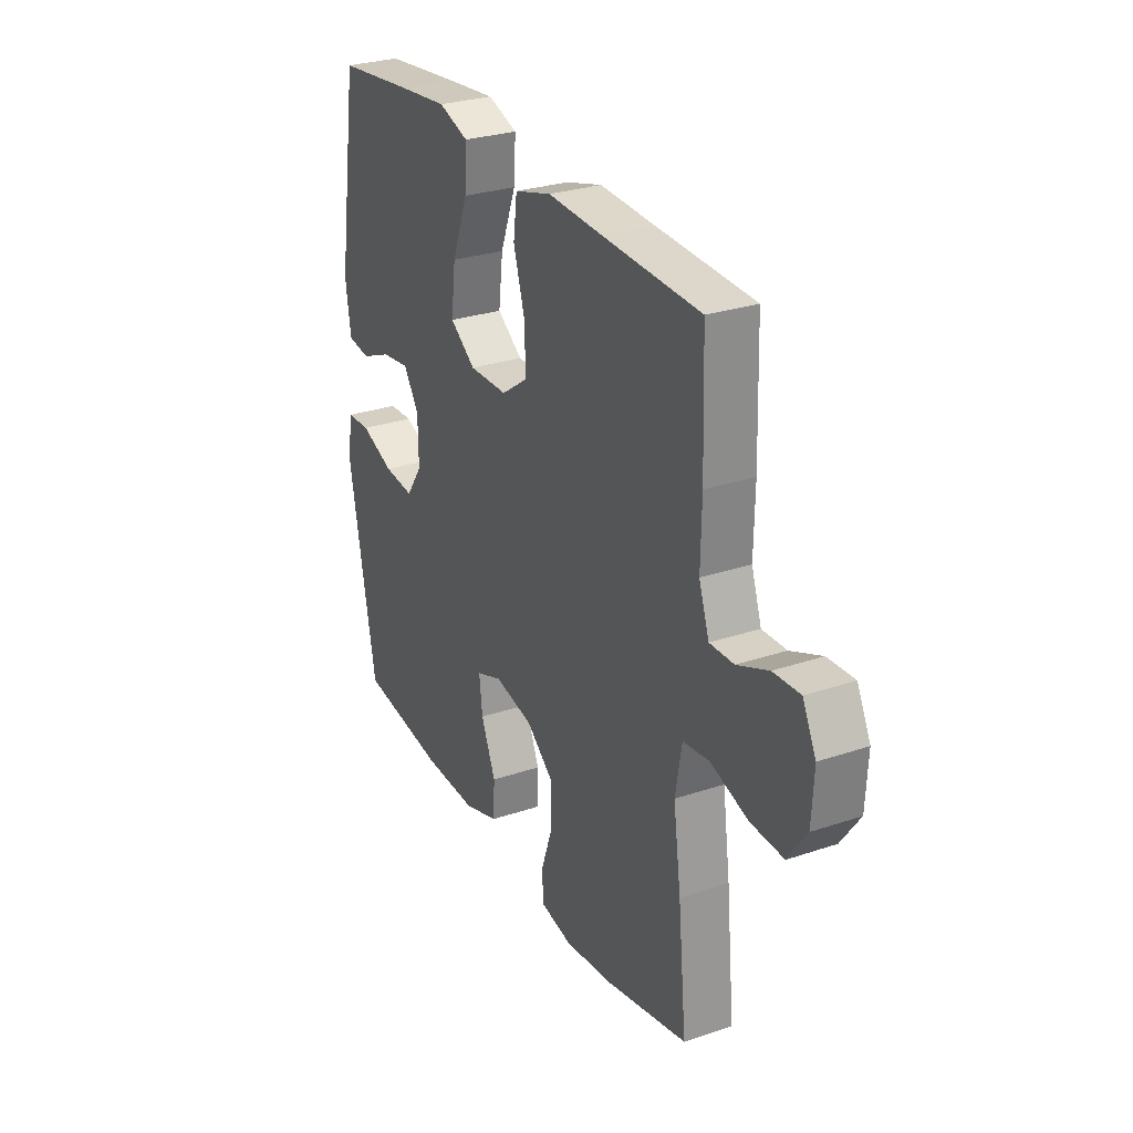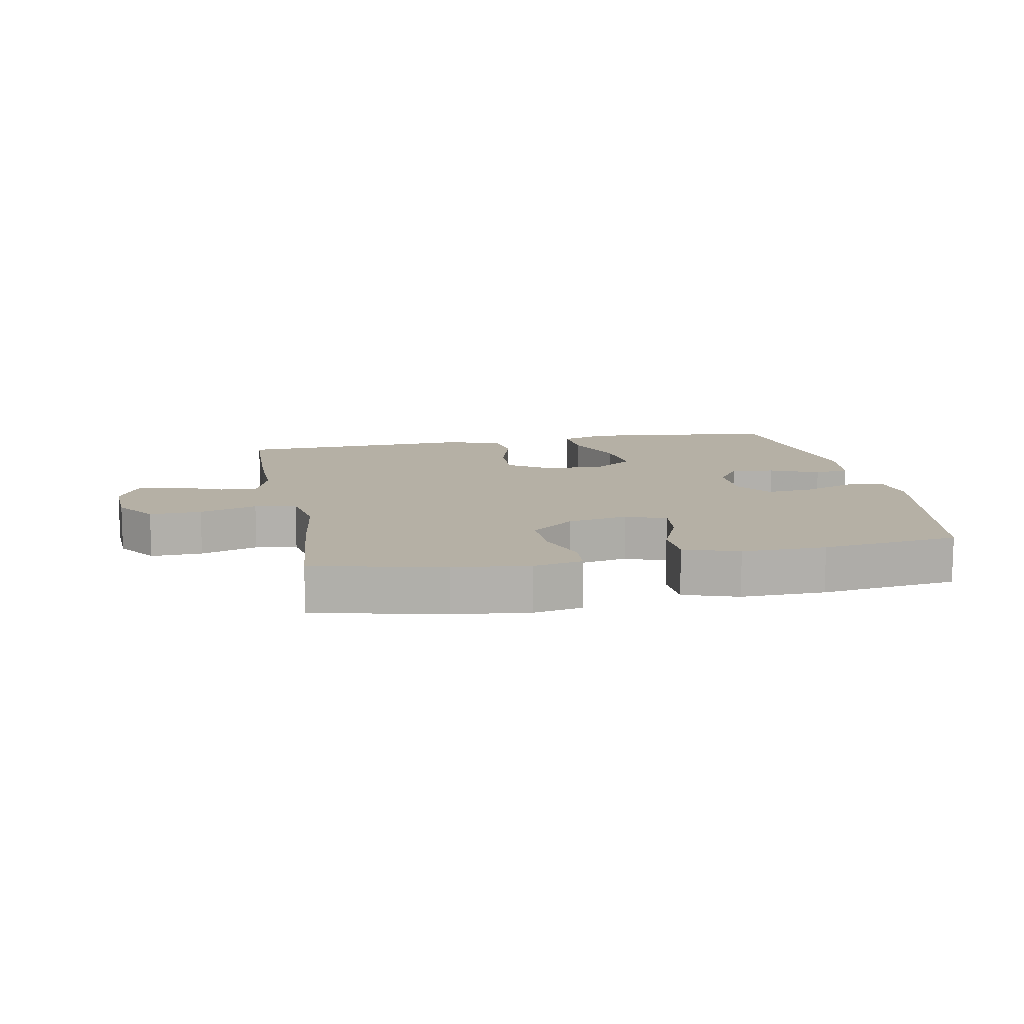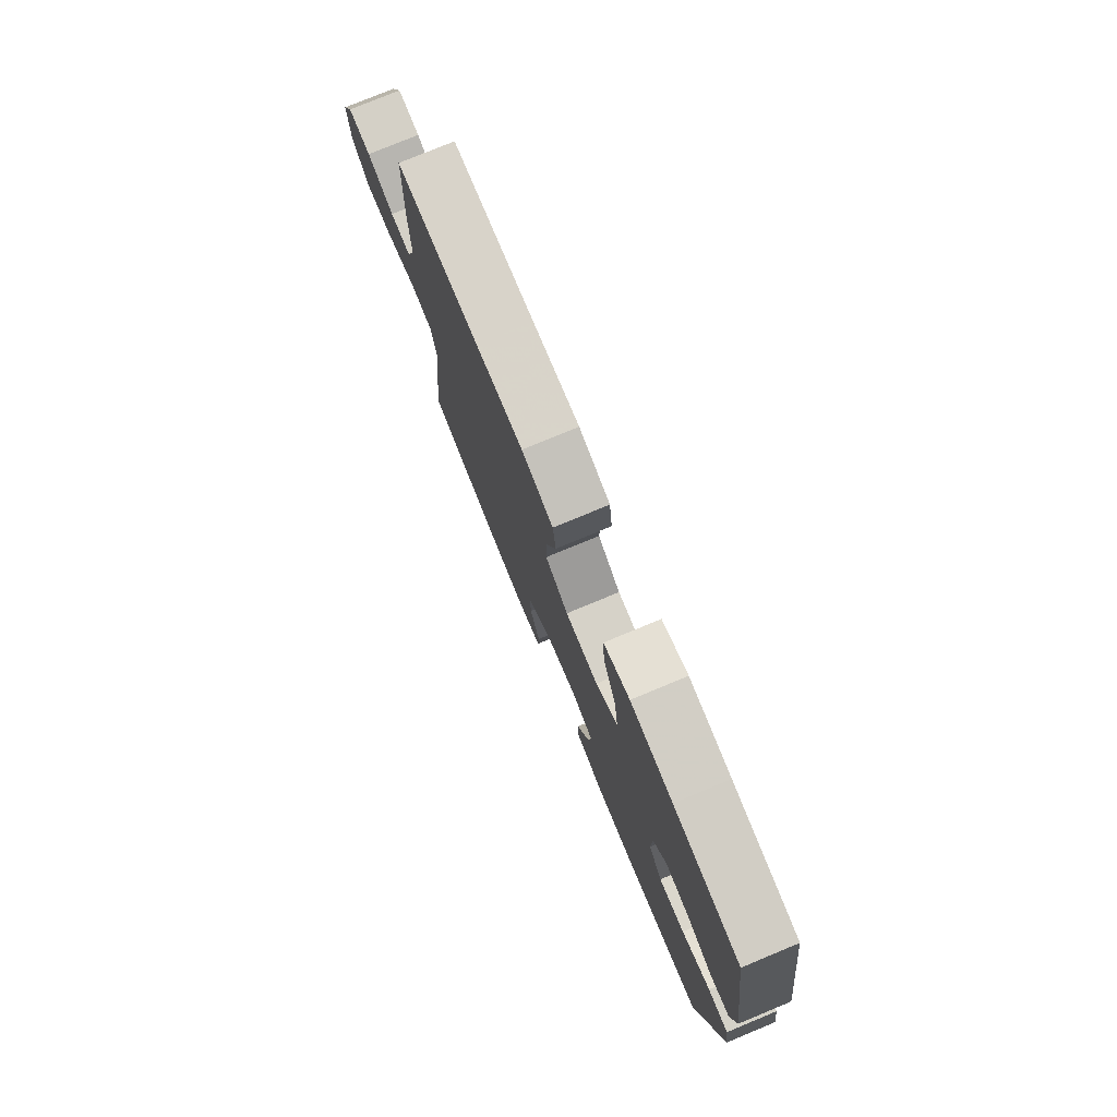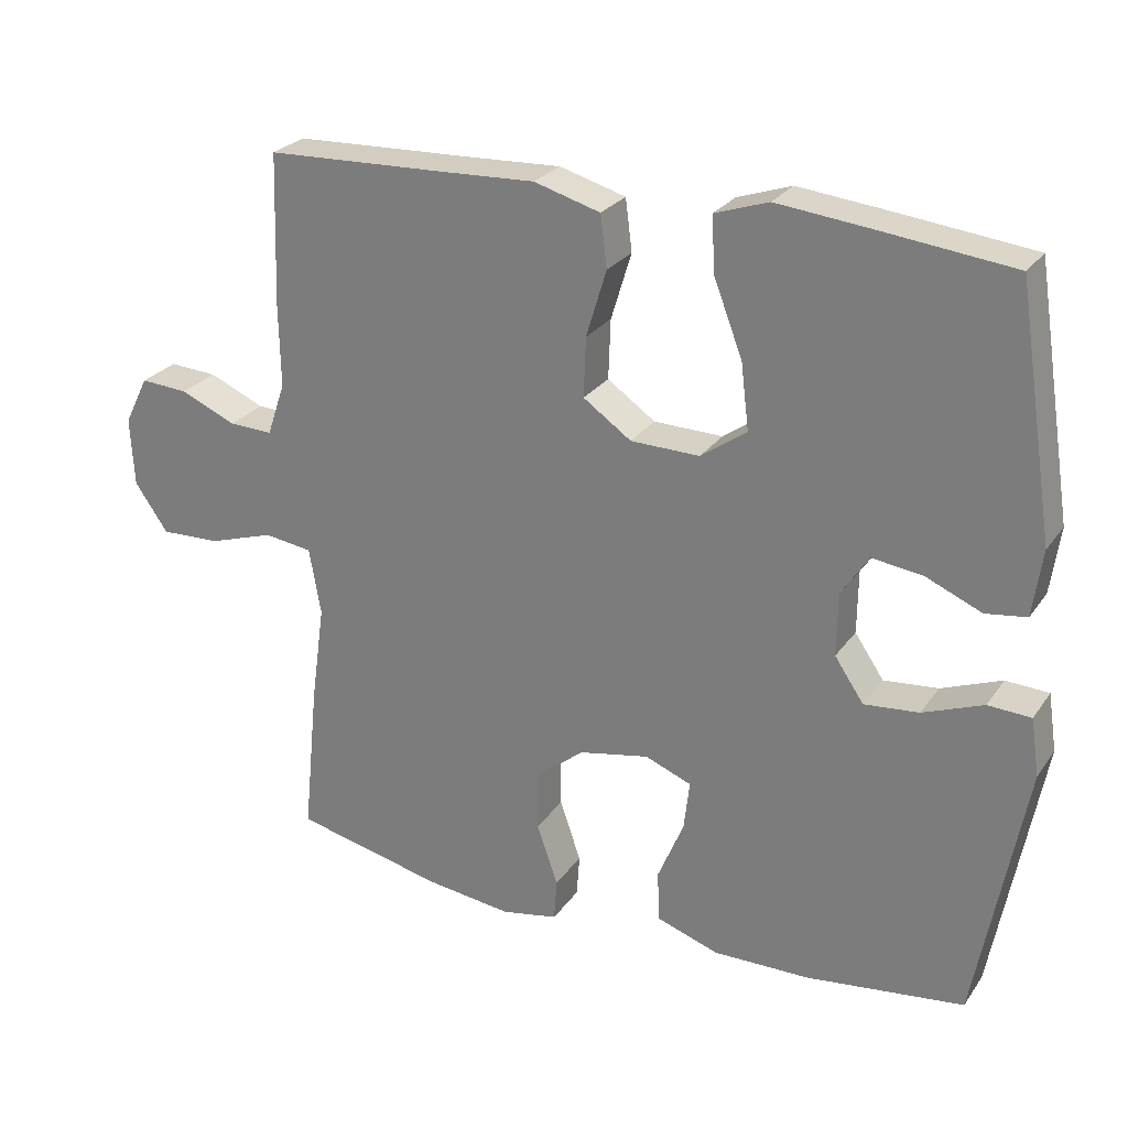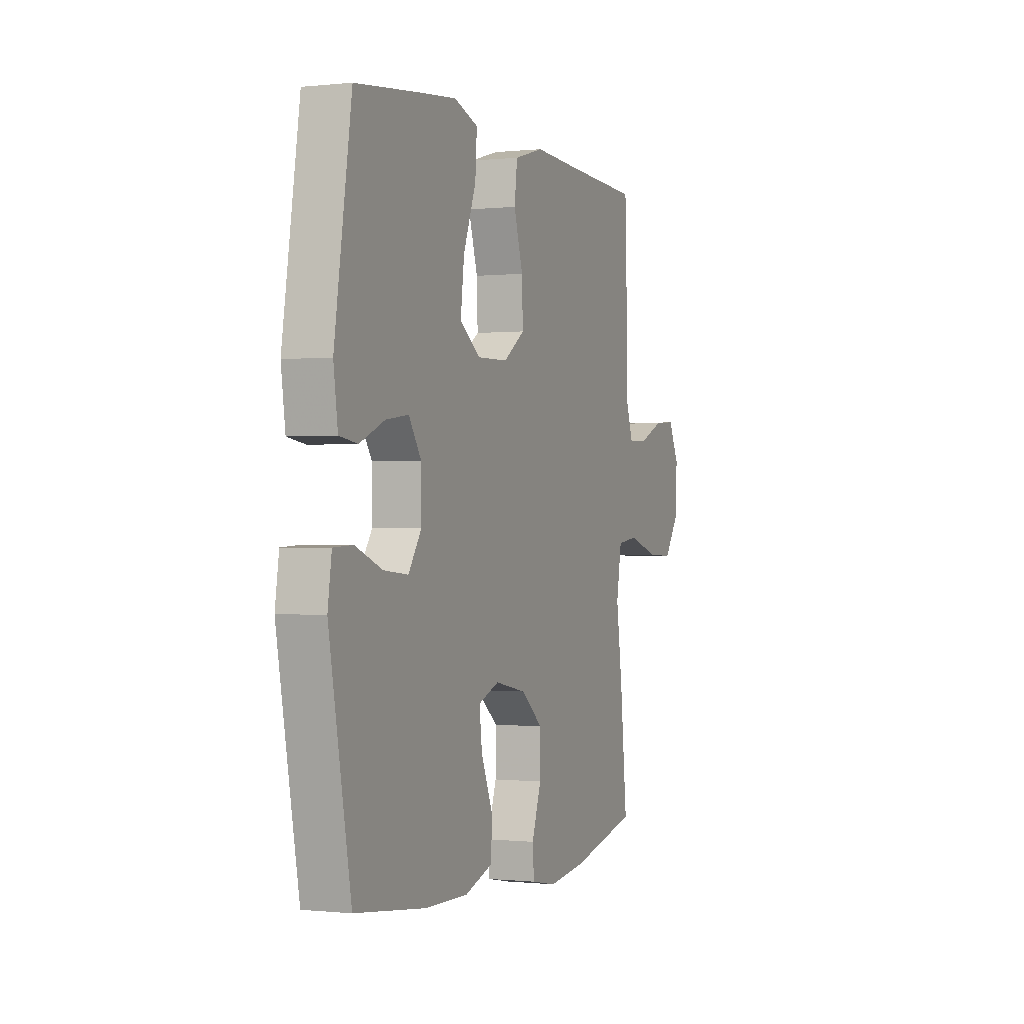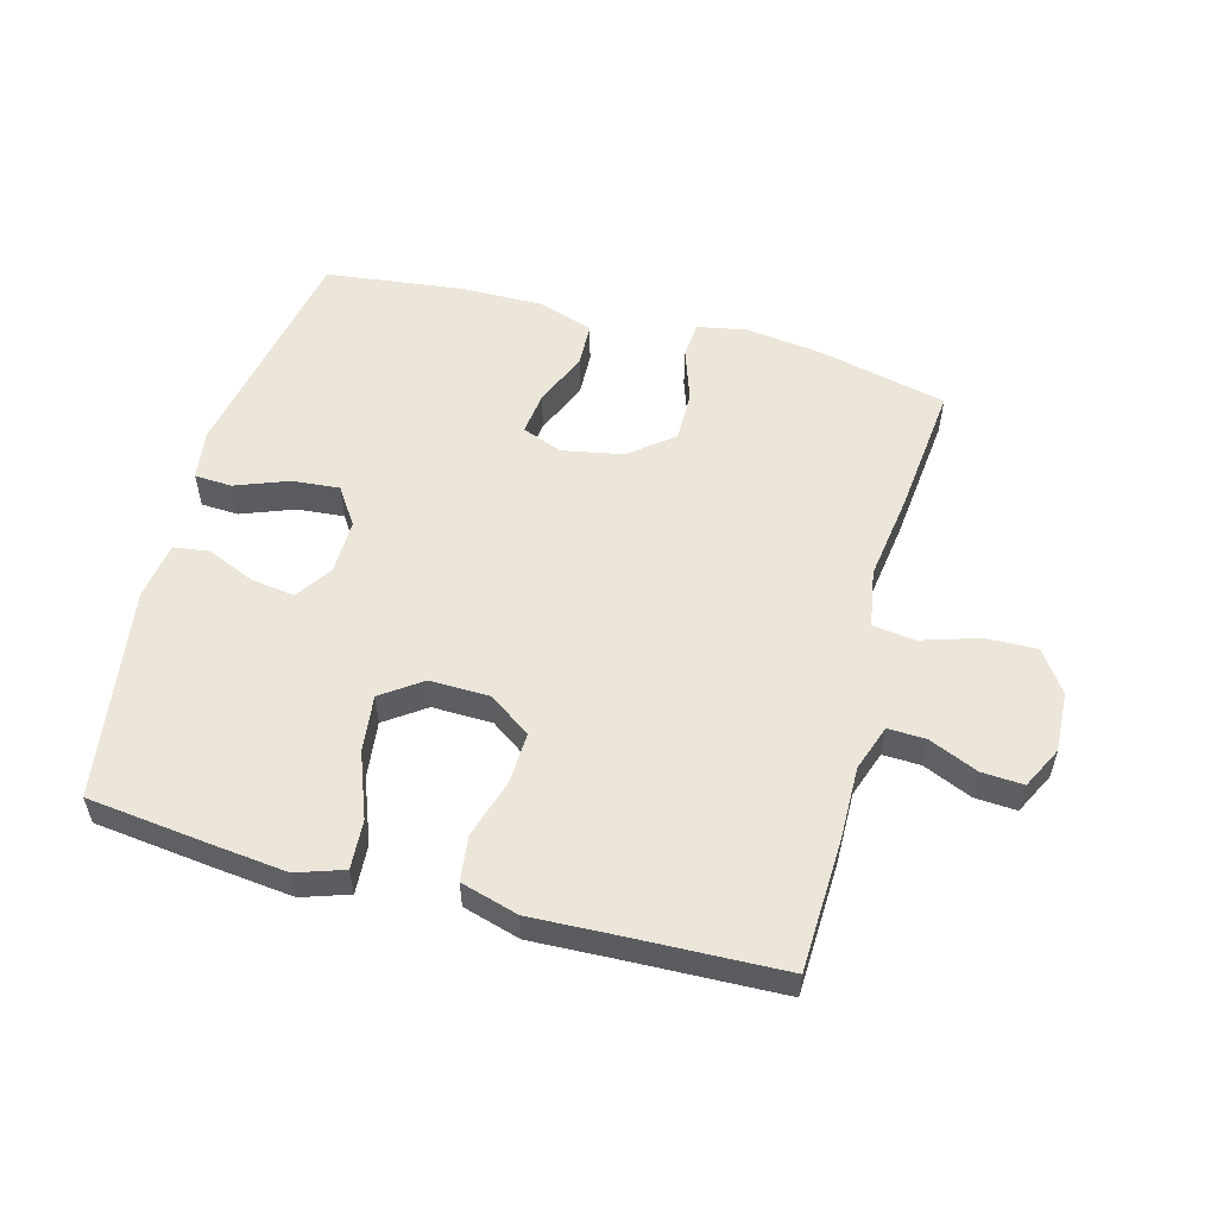
<metadata>
{"format":"obj","ext":"obj","renderer":"f3d","projection":"perspective","resolution":1024,"background":"white","views":[{"elev":28.5,"azim":63.1,"up":"+Z"},{"elev":11.7,"azim":169.0,"up":"+Y"},{"elev":77.5,"azim":-112.5,"up":"+Z"},{"elev":26.0,"azim":-152.9,"up":"+Z"},{"elev":-0.4,"azim":-68.0,"up":"+Z"},{"elev":55.1,"azim":15.3,"up":"+Y"}]}
</metadata>
<code>
v 0.5 0.07 -0.5
v 0.294 0.07 -0.547
v 0.175 0.07 -0.562
v 0.097 0.07 -0.547
v 0.093 0.07 -0.489
v 0.122 0.07 -0.405
v 0.123 0.07 -0.325
v 0.055 0.07 -0.27
v -0.041 0.07 -0.251
v -0.105 0.07 -0.276
v -0.097 0.07 -0.344
v -0.061 0.07 -0.43
v -0.064 0.07 -0.5
v -0.15 0.07 -0.529
v -0.283 0.07 -0.527
v -0.5 0.07 -0.5
v -0.567 0.07 -0.139
v -0.555 0.07 -0.06
v -0.496 0.07 -0.057
v -0.413 0.07 -0.089
v -0.338 0.07 -0.096
v -0.298 0.07 -0.037
v -0.299 0.07 0.05
v -0.337 0.07 0.107
v -0.406 0.07 0.098
v -0.483 0.07 0.065
v -0.539 0.07 0.073
v -0.552 0.07 0.165
v -0.5 0.07 0.5
v -0.31 0.07 0.522
v -0.189 0.07 0.535
v -0.115 0.07 0.51
v -0.12 0.07 0.433
v -0.159 0.07 0.331
v -0.17 0.07 0.241
v -0.107 0.07 0.196
v -0.012 0.07 0.198
v 0.054 0.07 0.244
v 0.051 0.07 0.326
v 0.023 0.07 0.418
v 0.032 0.07 0.489
v 0.123 0.07 0.515
v 0.259 0.07 0.509
v 0.5 0.07 0.5
v 0.507 0.07 0.291
v 0.505 0.07 0.177
v 0.53 0.07 0.104
v 0.59 0.07 0.106
v 0.667 0.07 0.139
v 0.733 0.07 0.143
v 0.766 0.07 0.077
v 0.761 0.07 -0.018
v 0.715 0.07 -0.084
v 0.633 0.07 -0.081
v 0.542 0.07 -0.052
v 0.476 0.07 -0.061
v 0.46 0.07 -0.153
v 0.479 0.07 -0.289
v 0.5 0 -0.5
v 0.294 0 -0.547
v 0.175 0 -0.562
v 0.097 0 -0.547
v 0.093 0 -0.489
v 0.122 0 -0.405
v 0.123 0 -0.325
v 0.055 0 -0.27
v -0.041 0 -0.251
v -0.105 0 -0.276
v -0.097 0 -0.344
v -0.061 0 -0.43
v -0.064 0 -0.5
v -0.15 0 -0.529
v -0.283 0 -0.527
v -0.5 0 -0.5
v -0.567 0 -0.139
v -0.555 0 -0.06
v -0.496 0 -0.057
v -0.413 0 -0.089
v -0.338 0 -0.096
v -0.298 0 -0.037
v -0.299 0 0.05
v -0.337 0 0.107
v -0.406 0 0.098
v -0.483 0 0.065
v -0.539 0 0.073
v -0.552 0 0.165
v -0.5 0 0.5
v -0.31 0 0.522
v -0.189 0 0.535
v -0.115 0 0.51
v -0.12 0 0.433
v -0.159 0 0.331
v -0.17 0 0.241
v -0.107 0 0.196
v -0.012 0 0.198
v 0.054 0 0.244
v 0.051 0 0.326
v 0.023 0 0.418
v 0.032 0 0.489
v 0.123 0 0.515
v 0.259 0 0.509
v 0.5 0 0.5
v 0.507 0 0.291
v 0.505 0 0.177
v 0.53 0 0.104
v 0.59 0 0.106
v 0.667 0 0.139
v 0.733 0 0.143
v 0.766 0 0.077
v 0.761 0 -0.018
v 0.715 0 -0.084
v 0.633 0 -0.081
v 0.542 0 -0.052
v 0.476 0 -0.061
v 0.46 0 -0.153
v 0.479 0 -0.289
f 4 5 6
f 3 4 6
f 2 3 6
f 1 2 6
f 58 1 6
f 57 58 6
f 56 57 6 7
f 53 54 55
f 52 53 55
f 51 52 55
f 50 51 55
f 49 50 55
f 48 49 55
f 47 48 55 56
f 56 7 8
f 47 56 8
f 46 47 8
f 46 8 9
f 45 46 9
f 44 45 9
f 43 44 9
f 41 42 43
f 40 41 43
f 39 40 43
f 38 39 43
f 32 33 34
f 31 32 34
f 30 31 34
f 29 30 34
f 28 29 34
f 27 28 34
f 26 27 34
f 25 26 34
f 24 25 34 35
f 23 24 35 36
f 18 19 20
f 17 18 20
f 16 17 20
f 15 16 20
f 14 15 20
f 13 14 20
f 12 13 20
f 11 12 20
f 10 11 20 21
f 38 43 9 10
f 10 21 22
f 38 10 22
f 37 38 22
f 22 23 36 37
f 64 63 62
f 64 62 61
f 64 61 60
f 64 60 59
f 64 59 116
f 64 116 115
f 65 64 115 114
f 113 112 111
f 113 111 110
f 113 110 109
f 113 109 108
f 113 108 107
f 113 107 106
f 114 113 106 105
f 66 65 114
f 66 114 105
f 66 105 104
f 67 66 104
f 67 104 103
f 67 103 102
f 67 102 101
f 101 100 99
f 101 99 98
f 101 98 97
f 101 97 96
f 92 91 90
f 92 90 89
f 92 89 88
f 92 88 87
f 92 87 86
f 92 86 85
f 92 85 84
f 92 84 83
f 93 92 83 82
f 94 93 82 81
f 78 77 76
f 78 76 75
f 78 75 74
f 78 74 73
f 78 73 72
f 78 72 71
f 78 71 70
f 78 70 69
f 79 78 69 68
f 68 67 101 96
f 80 79 68
f 80 68 96
f 80 96 95
f 95 94 81 80
f 1 59 60 2
f 2 60 61 3
f 3 61 62 4
f 4 62 63 5
f 5 63 64 6
f 6 64 65 7
f 7 65 66 8
f 8 66 67 9
f 9 67 68 10
f 10 68 69 11
f 11 69 70 12
f 12 70 71 13
f 13 71 72 14
f 14 72 73 15
f 15 73 74 16
f 16 74 75 17
f 17 75 76 18
f 18 76 77 19
f 19 77 78 20
f 20 78 79 21
f 21 79 80 22
f 22 80 81 23
f 23 81 82 24
f 24 82 83 25
f 25 83 84 26
f 26 84 85 27
f 27 85 86 28
f 28 86 87 29
f 29 87 88 30
f 30 88 89 31
f 31 89 90 32
f 32 90 91 33
f 33 91 92 34
f 34 92 93 35
f 35 93 94 36
f 36 94 95 37
f 37 95 96 38
f 38 96 97 39
f 39 97 98 40
f 40 98 99 41
f 41 99 100 42
f 42 100 101 43
f 43 101 102 44
f 44 102 103 45
f 45 103 104 46
f 46 104 105 47
f 47 105 106 48
f 48 106 107 49
f 49 107 108 50
f 50 108 109 51
f 51 109 110 52
f 52 110 111 53
f 53 111 112 54
f 54 112 113 55
f 55 113 114 56
f 56 114 115 57
f 57 115 116 58
f 58 116 59 1

</code>
